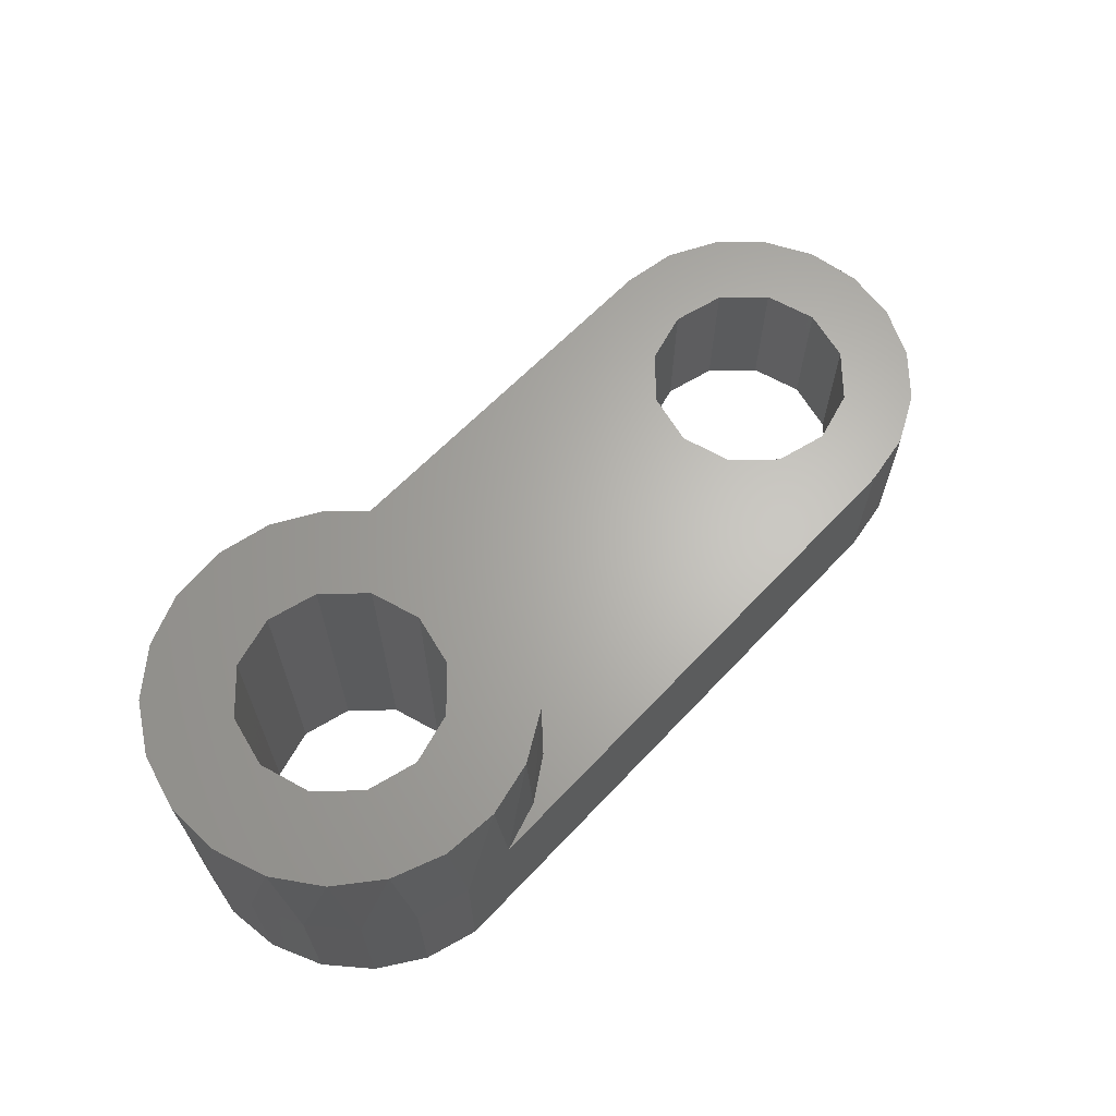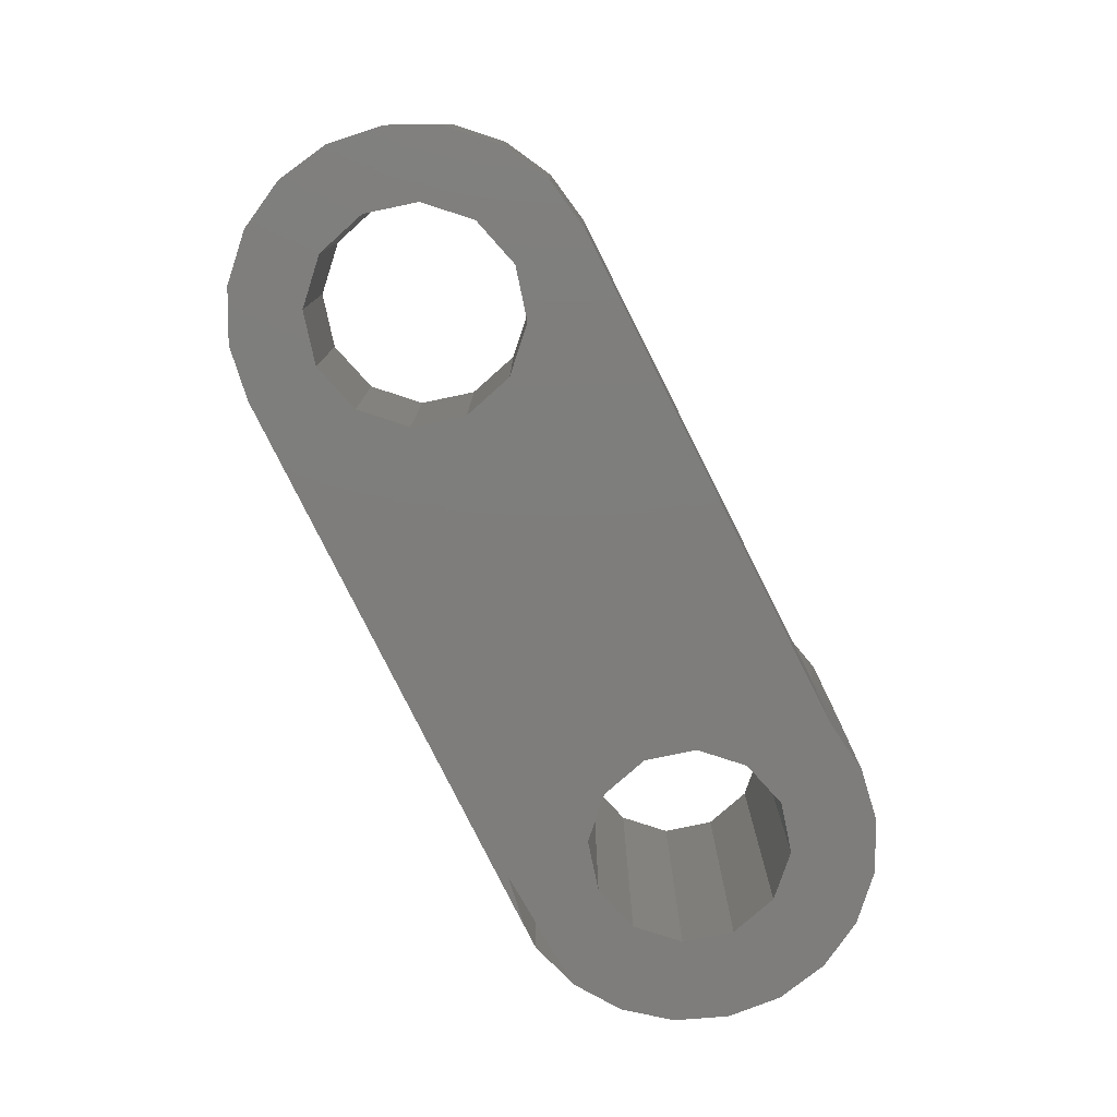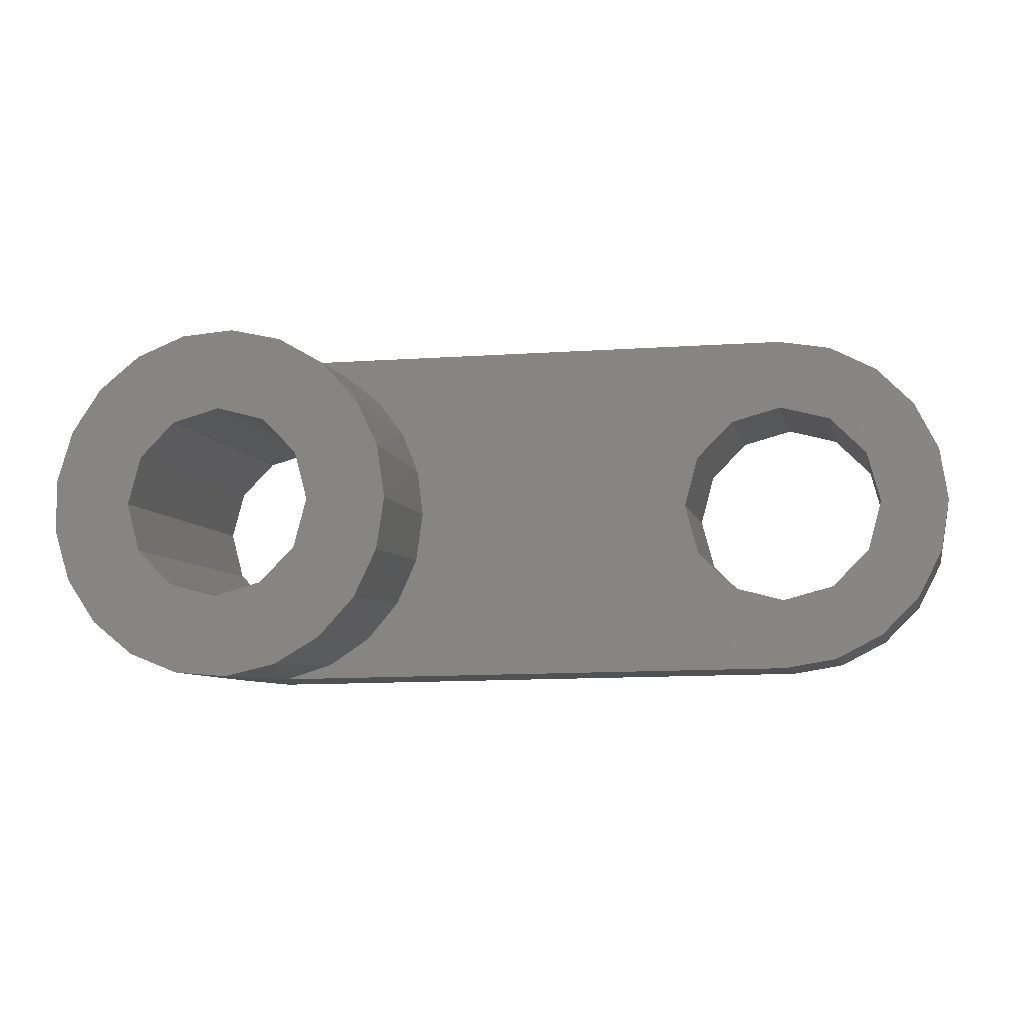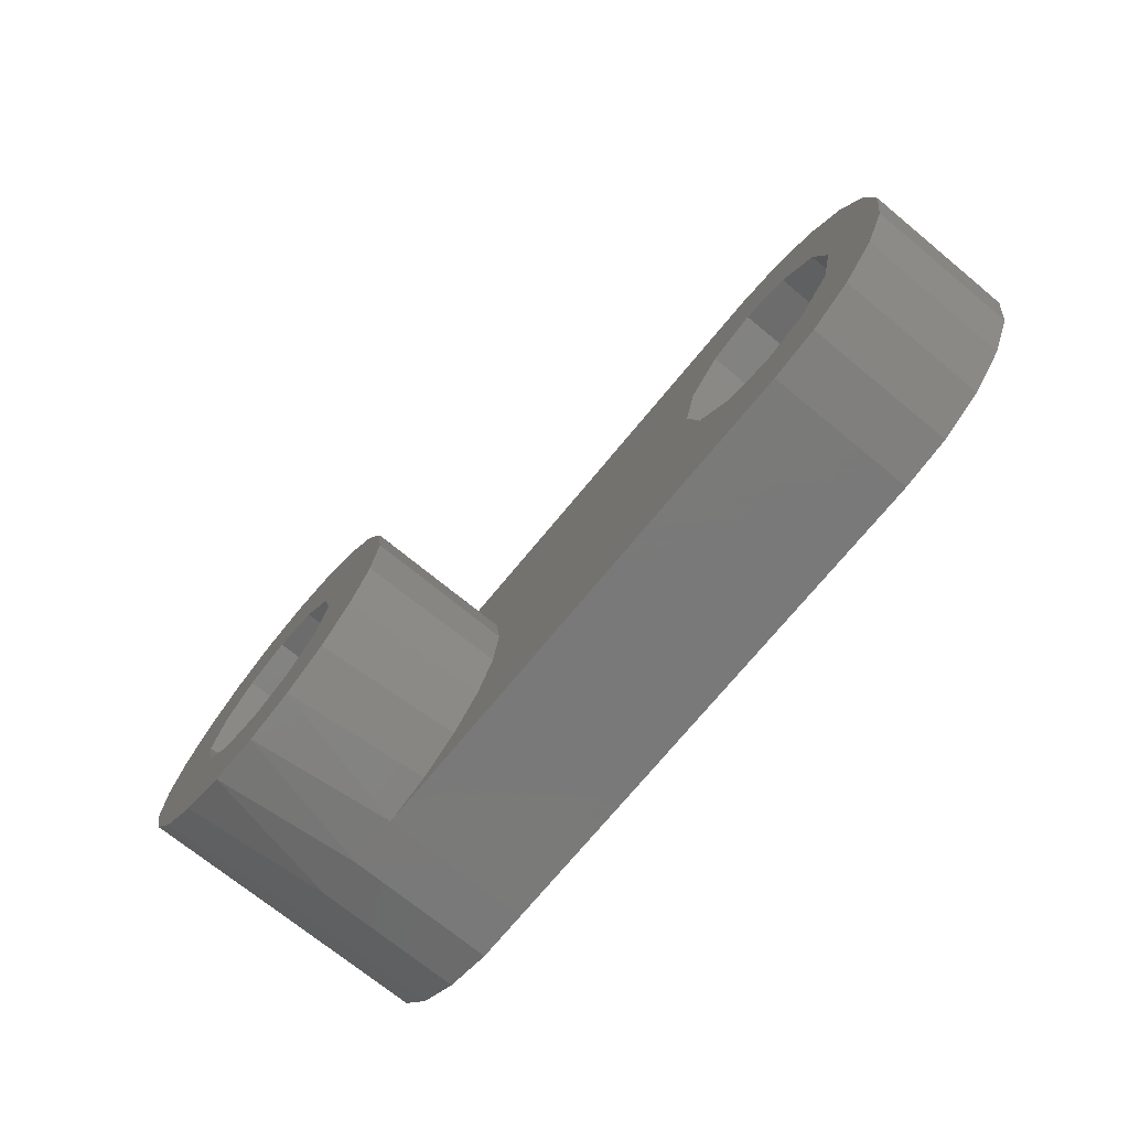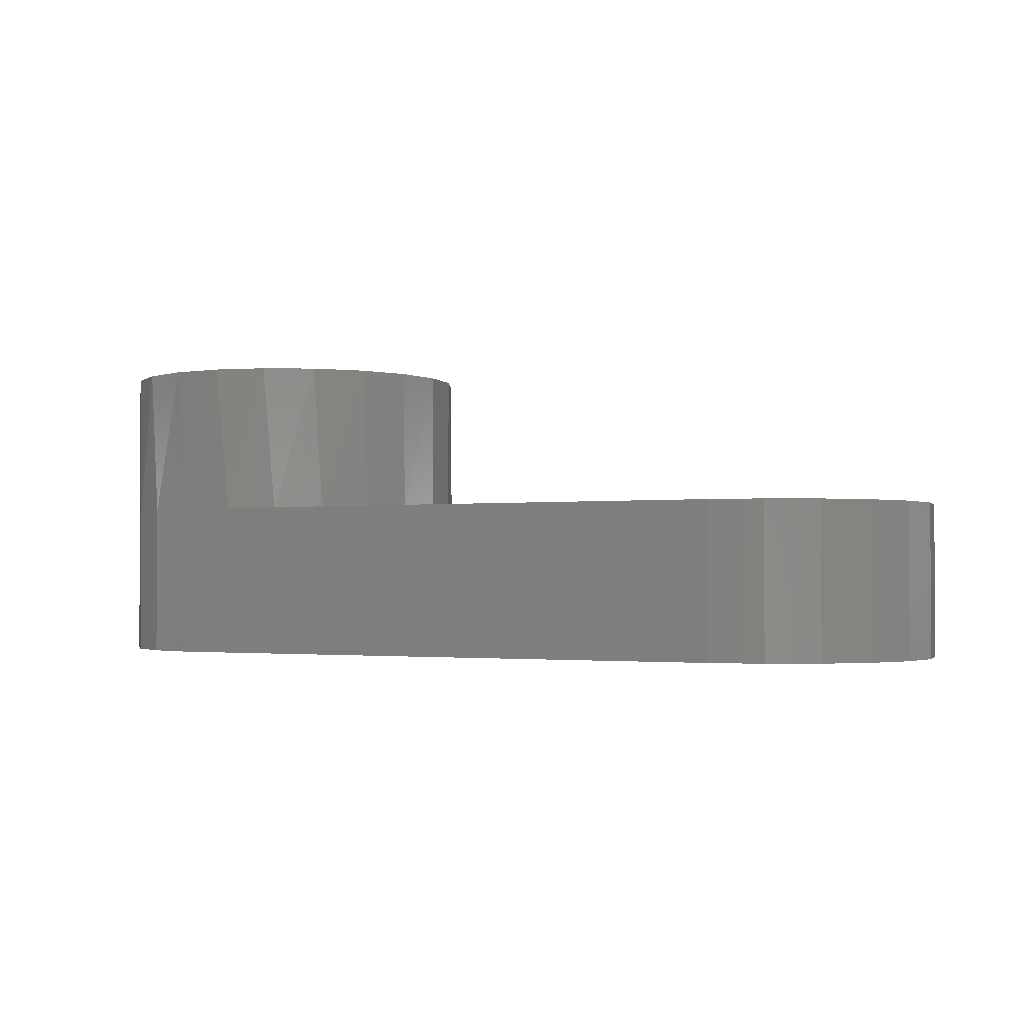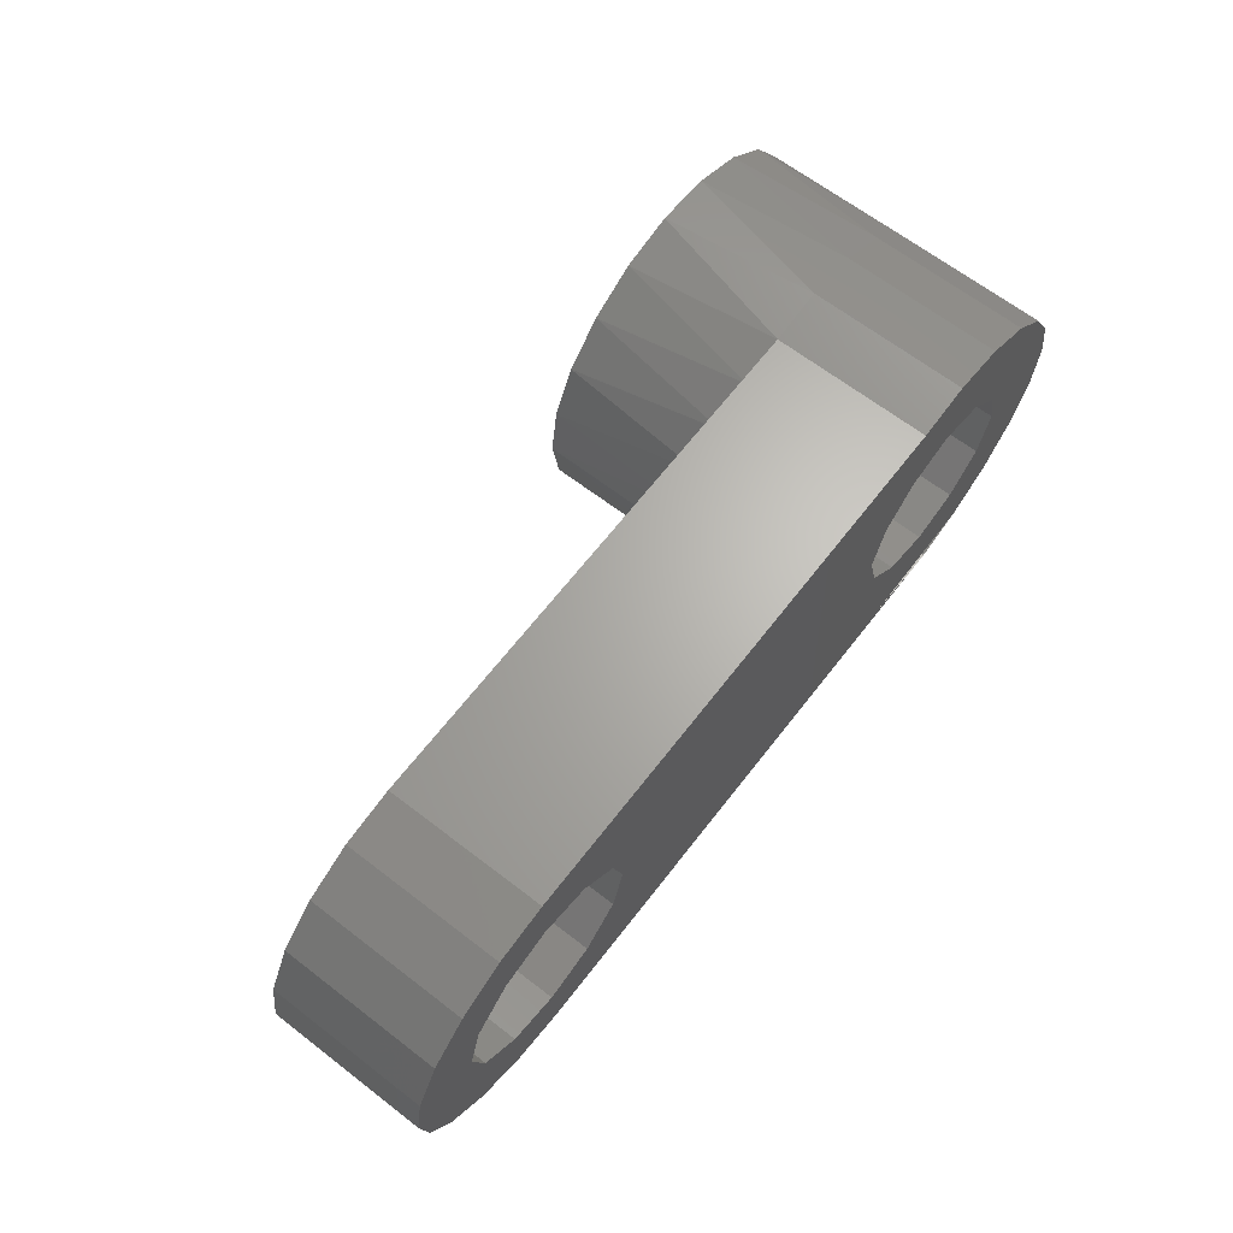
<metadata>
{"format":"stl","ext":"stl","renderer":"f3d","projection":"perspective","resolution":1024,"background":"white","views":[{"elev":65.1,"azim":-45.9,"up":"+Z"},{"elev":-77.3,"azim":116.8,"up":"+Z"},{"elev":-7.2,"azim":12.4,"up":"+Y"},{"elev":-72.0,"azim":50.6,"up":"+Y"},{"elev":-2.0,"azim":26.2,"up":"+Z"},{"elev":65.7,"azim":127.7,"up":"+Y"}]}
</metadata>
<code>
# stl→obj: 158 verts, 317 faces
v -0.3737 -0.2743 0
v -0.4114 -0.2884 0
v -0.4609 -0.2891 0
v -0.333 -0.264 0
v -0.2952 -0.2334 0
v -0.2644 -0.2188 0
v -0.2331 -0.1705 0
v -0.2111 -0.1563 0
v -0.1932 -0.09151 0
v -0.1773 -0.08134 0
v -0.1795 -0.004112 0
v -0.1658 0 0
v -0.1755 0.07465 0
v -0.1932 0.08328 0
v -0.3776 0.2808 0
v -0.3737 0.266 0
v -0.4609 0.2808 0
v -0.2039 0.1443 0
v -0.2331 0.1623 0
v -0.3084 0.251 0
v -0.2952 0.2252 0
v -0.2493 0.2045 0
v 0.4636 -0.2764 0
v 0.321 -0.0801 0
v 0.3812 -0.1404 0
v 0.2989 0.00222 0
v 0.4636 -0.1624 0
v 0.5489 -0.2619 0
v 0.321 0.08454 0
v 0.5459 -0.1404 0
v 0.6256 -0.222 0
v 0.6864 -0.1605 0
v 0.3812 0.1448 0
v 0.6061 -0.0801 0
v 0.7254 -0.08323 0
v 0.6282 0.00222 0
v 0.7388 0.00222 0
v 0.4636 0.2808 0
v 0.4636 0.1669 0
v 0.7254 0.08767 0
v 0.6061 0.08454 0
v 0.5489 0.2664 0
v 0.5459 0.1448 0
v 0.6864 0.1649 0
v 0.6256 0.2264 0
v -0.537 0.137 0
v -0.5949 0.07911 0
v -0.6894 0.1782 0
v -0.6268 0.2384 0
v -0.5492 0.2775 0
v -0.4579 0.1582 0
v -0.4636 0.292 0
v -0.3788 0.137 0
v -0.5815 -0.2647 0
v -0.6538 -0.2167 0
v -0.7088 -0.1495 0
v -0.4579 -0.1582 0
v -0.3788 -0.137 0
v -0.3209 -0.07911 0
v -0.2997 0 0
v -0.537 -0.137 0
v -0.5949 -0.07911 0
v -0.7417 -0.06912 0
v -0.6161 8.964e-17 0
v -0.7495 0.01735 0
v -0.7315 0.1023 0
v -0.3209 0.07911 0
v 0.4636 0.2808 0.25
v -0.3776 0.2808 0.25
v 0.4636 -0.2764 0.25
v 0.5489 -0.2619 0.25
v 0.6256 -0.222 0.25
v 0.6864 -0.1605 0.25
v 0.7254 -0.08323 0.25
v 0.7388 0.00222 0.25
v 0.7254 0.08767 0.25
v 0.6864 0.1649 0.25
v 0.6256 0.2264 0.25
v 0.5489 0.2664 0.25
v -0.4114 -0.2884 0.25
v 0.6282 0.00222 0.25
v 0.6061 0.08454 0.25
v 0.5459 0.1448 0.25
v 0.4636 0.1669 0.25
v 0.3812 0.1448 0.25
v 0.321 0.08454 0.25
v 0.2989 0.00222 0.25
v 0.321 -0.0801 0.25
v 0.3812 -0.1404 0.25
v 0.4636 -0.1624 0.25
v 0.5459 -0.1404 0.25
v 0.6061 -0.0801 0.25
v -0.4636 0.292 0.25
v -0.5492 0.2775 0.25
v -0.6268 0.2384 0.25
v -0.6894 0.1782 0.25
v -0.7315 0.1023 0.25
v -0.7495 0.01735 0.25
v -0.7417 -0.06912 0.25
v -0.7088 -0.1495 0.25
v -0.6538 -0.2167 0.25
v -0.5815 -0.2647 0.25
v -0.4982 -0.2893 0
v -0.4982 -0.2893 0.25
v -0.2997 0 0.25
v -0.3209 0.07911 0.25
v -0.3788 0.137 0.25
v -0.4579 0.1582 0.25
v -0.537 0.137 0.25
v -0.5949 0.07911 0.25
v -0.6161 8.964e-17 0.25
v -0.5949 -0.07911 0.25
v -0.537 -0.137 0.25
v -0.4579 -0.1582 0.25
v -0.3788 -0.137 0.25
v -0.3209 -0.07911 0.25
v -0.333 -0.264 0.25
v -0.2644 -0.2188 0.25
v -0.2111 -0.1563 0.25
v -0.1773 -0.08134 0.25
v -0.1658 0 0.25
v -0.1755 0.07465 0.25
v -0.2039 0.1443 0.25
v -0.2493 0.2045 0.25
v -0.3084 0.251 0.25
v -0.1658 0 0.4922
v -0.1788 0.0861 0.4922
v -0.2165 0.1645 0.4922
v -0.2758 0.2284 0.4922
v -0.3512 0.2719 0.4922
v -0.4361 0.2913 0.4922
v -0.5229 0.2848 0.4922
v -0.6039 0.253 0.4922
v -0.672 0.1987 0.4922
v -0.7211 0.1267 0.4922
v -0.7467 0.04354 0.4922
v -0.7467 -0.04354 0.4922
v -0.7211 -0.1267 0.4922
v -0.672 -0.1987 0.4922
v -0.6039 -0.253 0.4922
v -0.5229 -0.2848 0.4922
v -0.4361 -0.2913 0.4922
v -0.3512 -0.2719 0.4922
v -0.2758 -0.2284 0.4922
v -0.2165 -0.1645 0.4922
v -0.1788 -0.0861 0.4922
v -0.2997 0 0.4922
v -0.3209 0.07911 0.4922
v -0.3788 0.137 0.4922
v -0.4579 0.1582 0.4922
v -0.537 0.137 0.4922
v -0.5949 0.07911 0.4922
v -0.6161 8.964e-17 0.4922
v -0.5949 -0.07911 0.4922
v -0.537 -0.137 0.4922
v -0.4579 -0.1582 0.4922
v -0.3788 -0.137 0.4922
v -0.3209 -0.07911 0.4922
f 1 2 3
f 4 2 1
f 5 4 1
f 6 4 5
f 7 6 5
f 8 6 7
f 9 8 7
f 10 8 9
f 11 10 9
f 12 10 11
f 13 11 14
f 13 12 11
f 15 16 17
f 18 14 19
f 18 13 14
f 20 21 16
f 20 16 15
f 22 19 21
f 22 18 19
f 22 21 20
f 23 2 4
f 23 4 6
f 23 6 8
f 24 8 10
f 25 8 24
f 25 23 8
f 26 10 12
f 26 12 13
f 26 24 10
f 27 28 23
f 27 23 25
f 29 13 18
f 29 26 13
f 30 31 28
f 30 28 27
f 32 31 30
f 33 18 22
f 33 29 18
f 34 32 30
f 35 34 36
f 35 32 34
f 37 35 36
f 38 22 20
f 38 39 33
f 38 33 22
f 40 36 41
f 40 37 36
f 42 43 39
f 42 39 38
f 44 41 43
f 44 40 41
f 45 44 43
f 45 43 42
f 38 20 15
f 46 47 48
f 49 46 48
f 50 51 46
f 50 46 49
f 17 51 50
f 52 17 50
f 16 53 51
f 16 51 17
f 15 17 52
f 21 53 16
f 1 54 5
f 54 55 5
f 55 56 5
f 56 57 5
f 57 58 5
f 58 59 5
f 59 60 5
f 60 21 5
f 21 7 5
f 21 19 7
f 19 9 7
f 19 11 9
f 19 14 11
f 56 61 57
f 56 62 61
f 56 63 62
f 63 64 62
f 63 65 64
f 65 47 64
f 65 66 47
f 66 48 47
f 60 67 21
f 67 53 21
f 15 68 38
f 15 69 68
f 28 70 23
f 28 71 70
f 31 72 71
f 31 71 28
f 32 73 72
f 32 72 31
f 35 74 73
f 35 73 32
f 37 75 74
f 37 74 35
f 40 76 75
f 40 75 37
f 44 77 76
f 44 76 40
f 45 78 77
f 45 77 44
f 42 79 78
f 42 78 45
f 38 68 79
f 38 79 42
f 23 80 2
f 23 70 80
f 41 36 81
f 41 81 82
f 43 82 83
f 43 41 82
f 39 83 84
f 39 43 83
f 33 84 85
f 33 39 84
f 29 85 86
f 29 33 85
f 26 86 87
f 26 29 86
f 24 87 88
f 24 26 87
f 25 88 89
f 25 24 88
f 27 89 90
f 27 25 89
f 30 90 91
f 30 27 90
f 34 91 92
f 34 30 91
f 36 92 81
f 36 34 92
f 52 69 15
f 52 93 69
f 50 94 93
f 50 93 52
f 49 95 94
f 49 94 50
f 48 96 95
f 48 95 49
f 66 97 96
f 66 96 48
f 65 98 97
f 65 97 66
f 63 99 98
f 63 98 65
f 56 100 99
f 56 99 63
f 55 101 100
f 55 102 101
f 55 100 56
f 54 102 55
f 103 104 102
f 103 102 54
f 2 80 104
f 2 104 103
f 67 60 105
f 67 105 106
f 53 106 107
f 53 67 106
f 51 107 108
f 51 53 107
f 46 108 109
f 46 51 108
f 47 109 110
f 47 46 109
f 64 110 111
f 64 47 110
f 62 111 112
f 62 64 111
f 61 112 113
f 61 62 112
f 57 113 114
f 57 61 113
f 58 114 115
f 58 57 114
f 59 115 116
f 59 58 115
f 60 116 105
f 60 59 116
f 70 117 80
f 70 118 117
f 70 119 118
f 88 120 119
f 89 88 119
f 89 119 70
f 87 121 120
f 87 122 121
f 87 120 88
f 90 70 71
f 90 89 70
f 86 123 122
f 86 122 87
f 91 71 72
f 91 90 71
f 73 91 72
f 85 124 123
f 85 123 86
f 92 91 73
f 74 81 92
f 74 92 73
f 75 81 74
f 68 125 124
f 68 85 84
f 68 124 85
f 76 82 81
f 76 81 75
f 79 84 83
f 79 68 84
f 77 83 82
f 77 82 76
f 78 83 77
f 78 79 83
f 68 69 125
f 122 126 121
f 122 127 126
f 123 128 127
f 123 127 122
f 124 129 128
f 124 128 123
f 125 130 129
f 125 129 124
f 69 131 130
f 69 130 125
f 93 132 131
f 93 131 69
f 94 133 132
f 94 132 93
f 95 134 133
f 95 133 94
f 96 135 134
f 96 134 95
f 97 136 135
f 97 135 96
f 98 137 136
f 98 136 97
f 99 138 137
f 99 137 98
f 100 139 138
f 100 138 99
f 101 140 139
f 101 139 100
f 102 140 101
f 102 141 140
f 104 141 102
f 104 142 141
f 80 142 104
f 80 143 142
f 117 143 80
f 117 144 143
f 118 144 117
f 118 145 144
f 119 146 145
f 119 145 118
f 120 126 146
f 120 146 119
f 121 126 120
f 106 105 147
f 106 147 148
f 107 148 149
f 107 106 148
f 108 149 150
f 108 107 149
f 109 150 151
f 109 108 150
f 110 151 152
f 110 109 151
f 111 152 153
f 111 110 152
f 112 153 154
f 112 111 153
f 113 154 155
f 113 112 154
f 114 155 156
f 114 156 157
f 114 113 155
f 115 114 157
f 116 157 158
f 116 115 157
f 105 158 147
f 105 116 158
f 155 139 140
f 155 140 141
f 154 137 138
f 154 138 139
f 154 139 155
f 156 141 142
f 156 142 143
f 156 155 141
f 153 136 137
f 153 137 154
f 157 156 143
f 152 135 136
f 152 136 153
f 144 157 143
f 134 135 152
f 158 157 144
f 151 134 152
f 145 158 144
f 133 134 151
f 146 147 158
f 146 158 145
f 132 151 150
f 132 133 151
f 126 147 146
f 131 132 150
f 127 148 147
f 127 147 126
f 130 150 149
f 130 131 150
f 128 148 127
f 129 149 148
f 129 148 128
f 129 130 149

</code>
